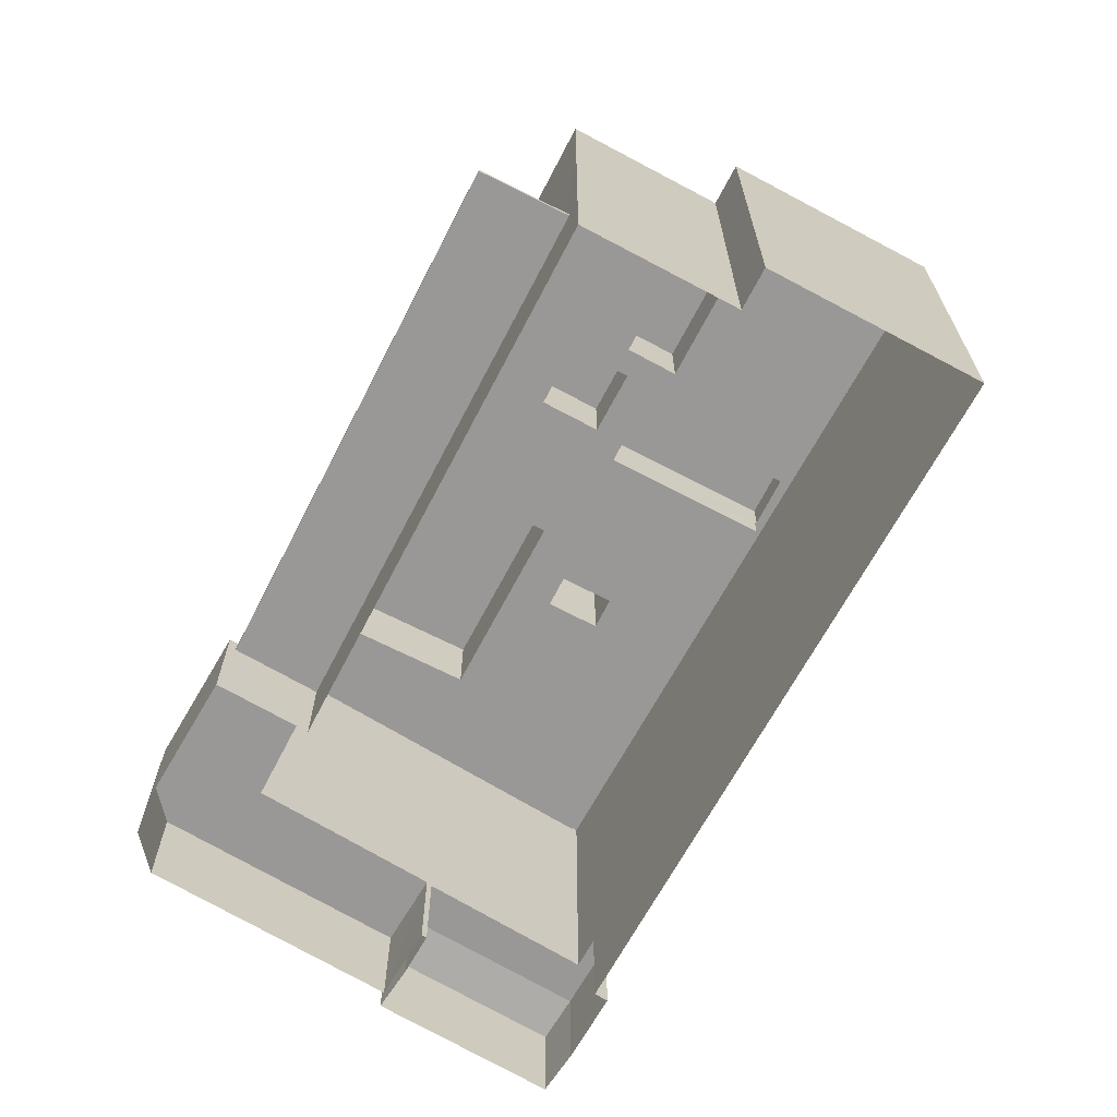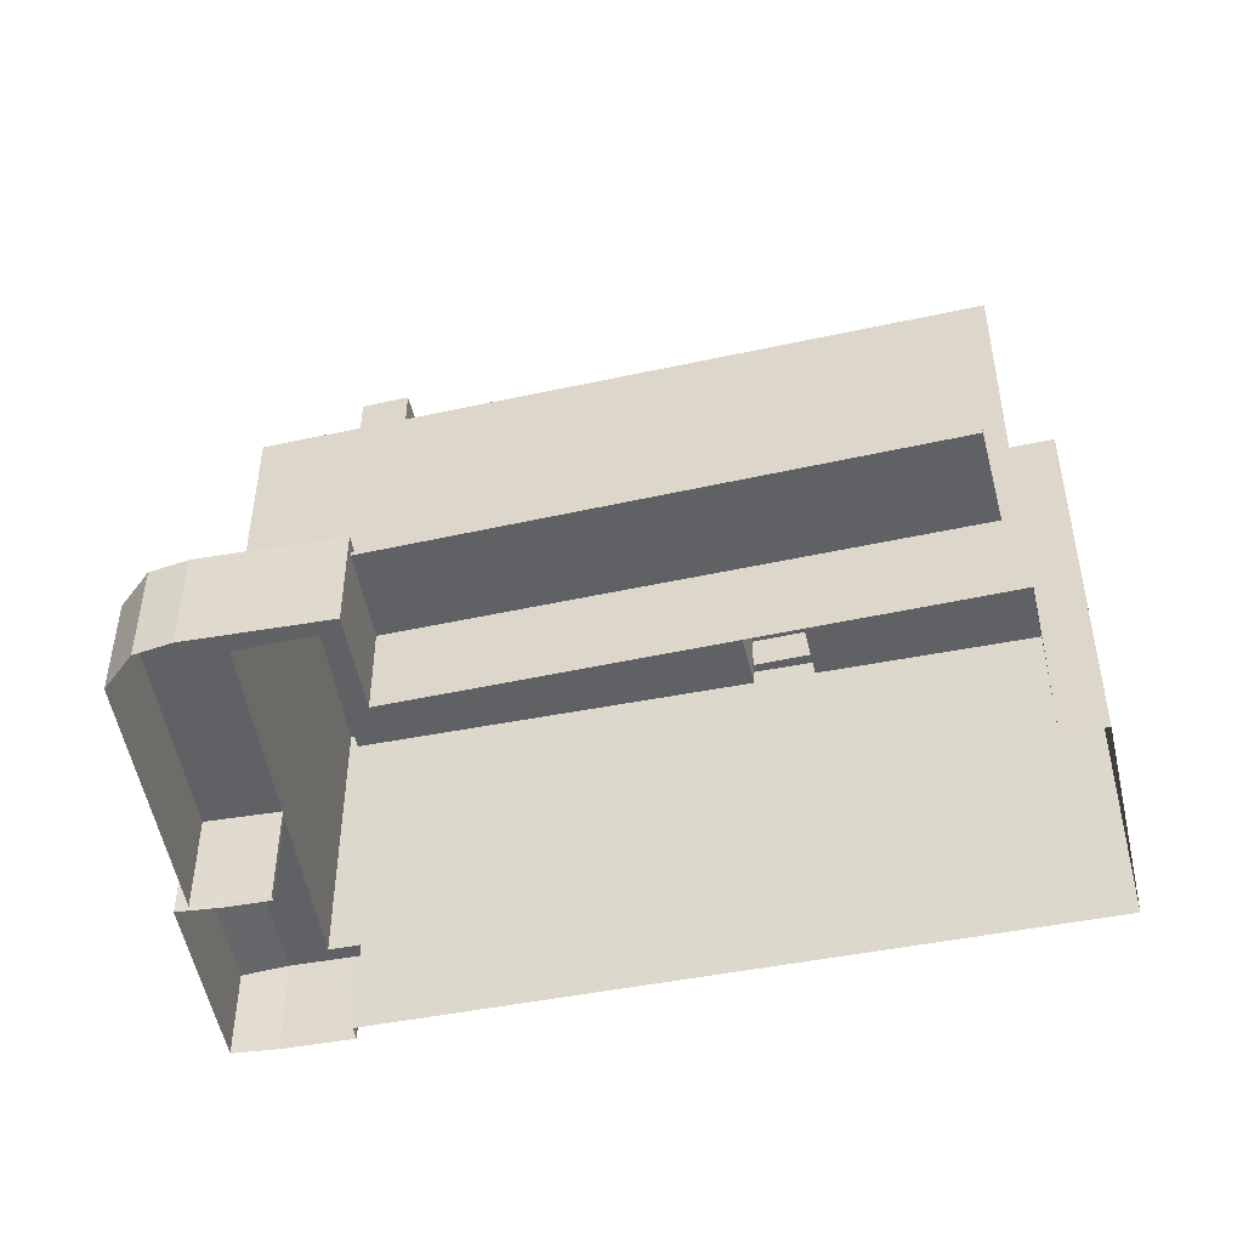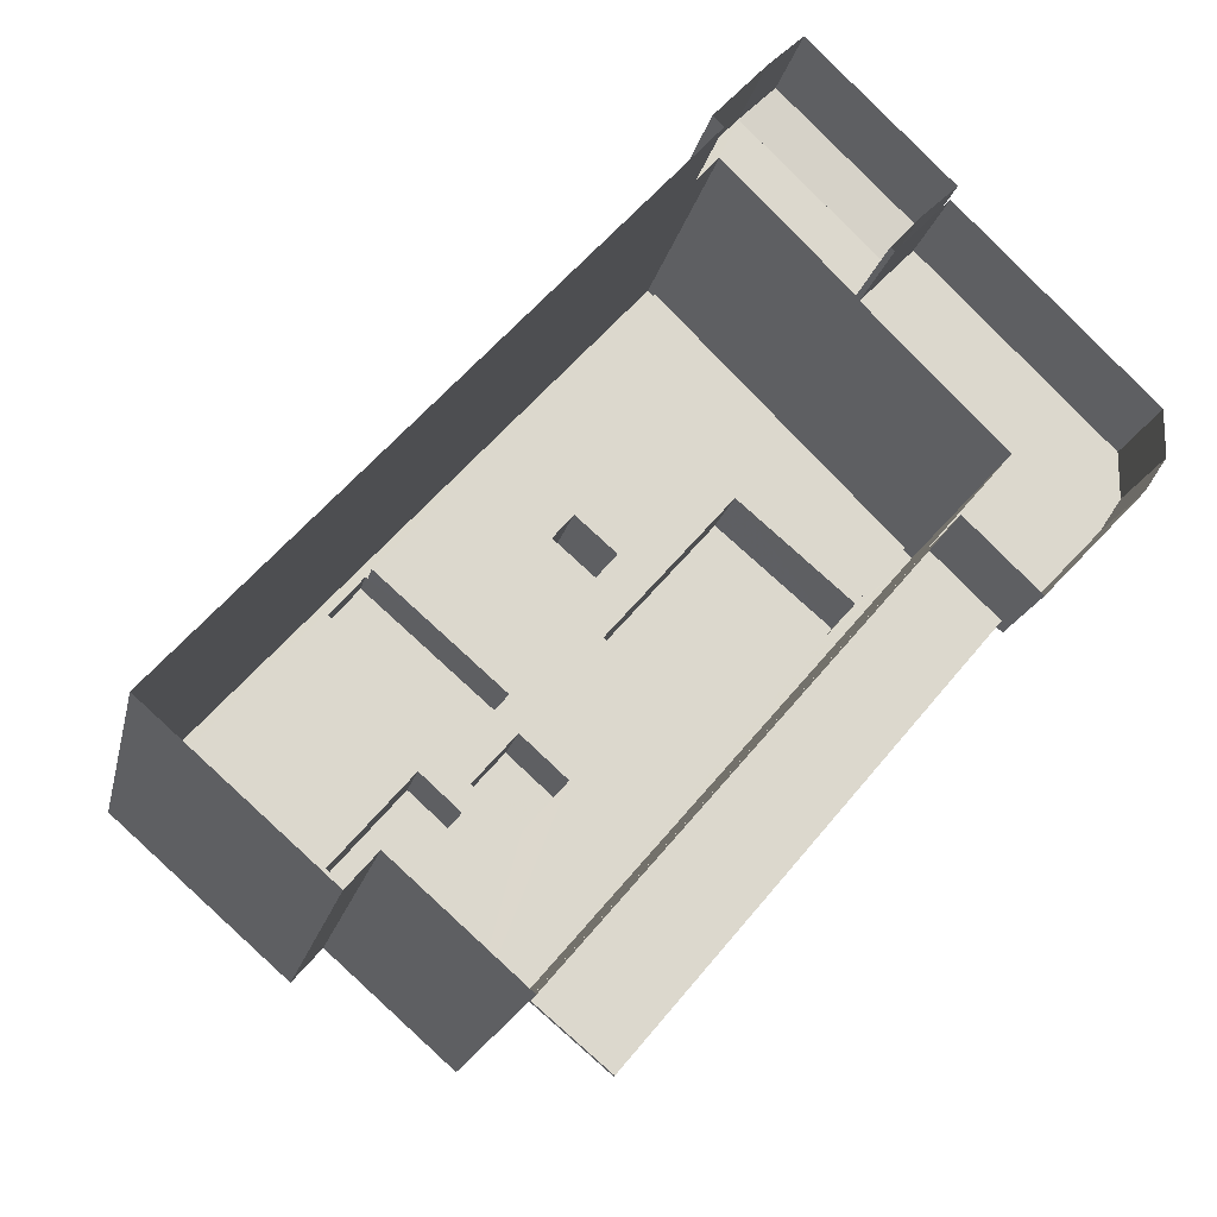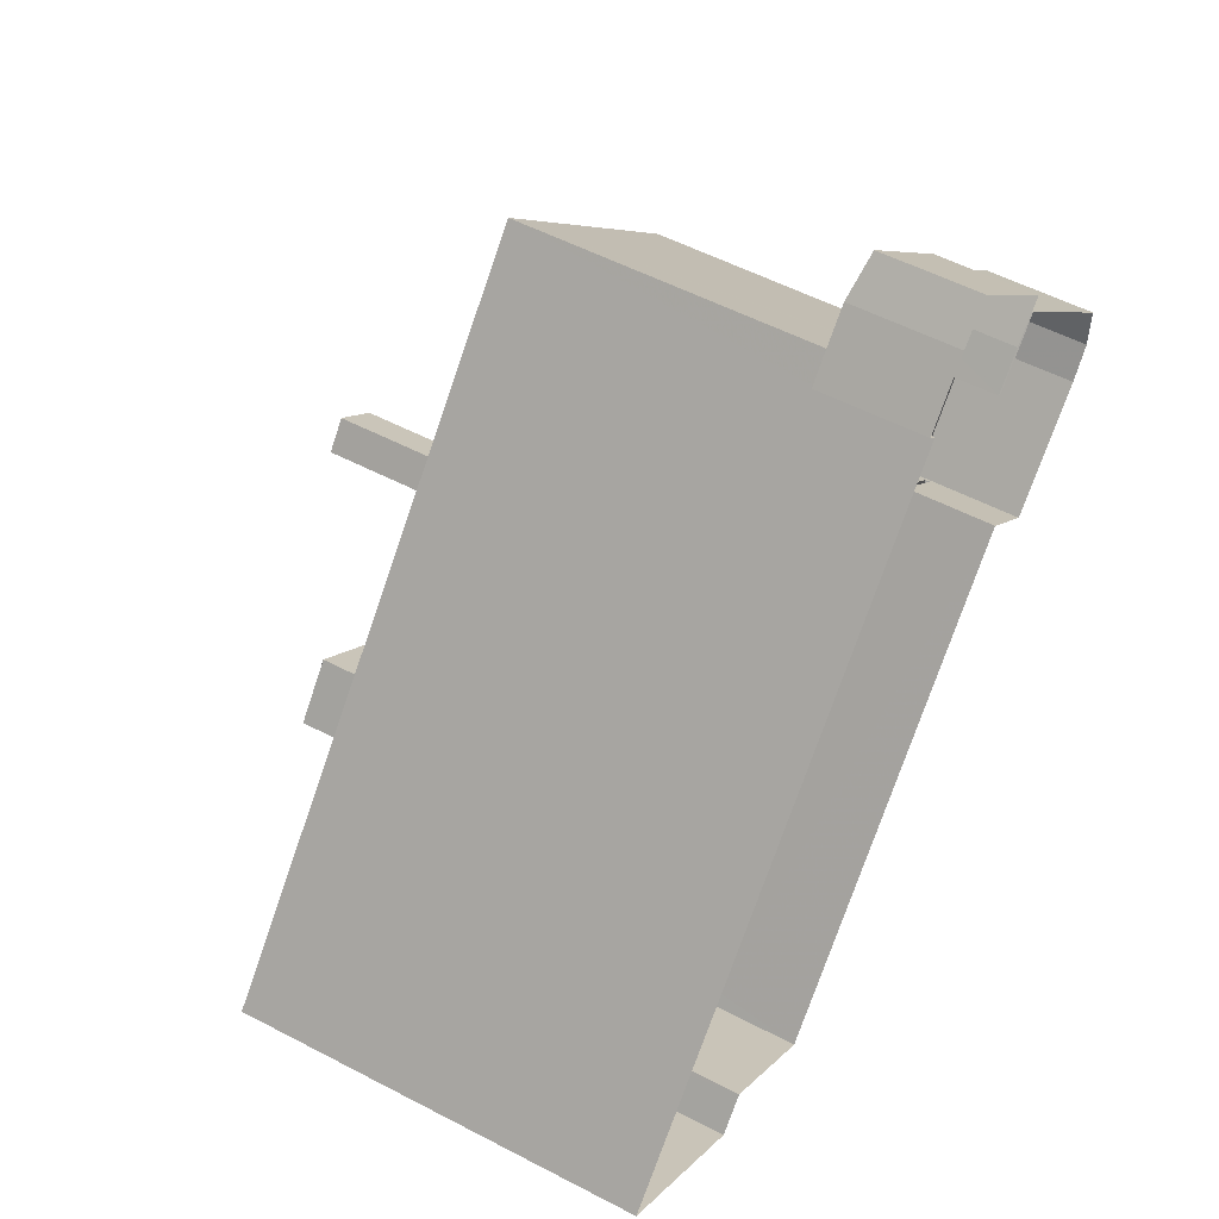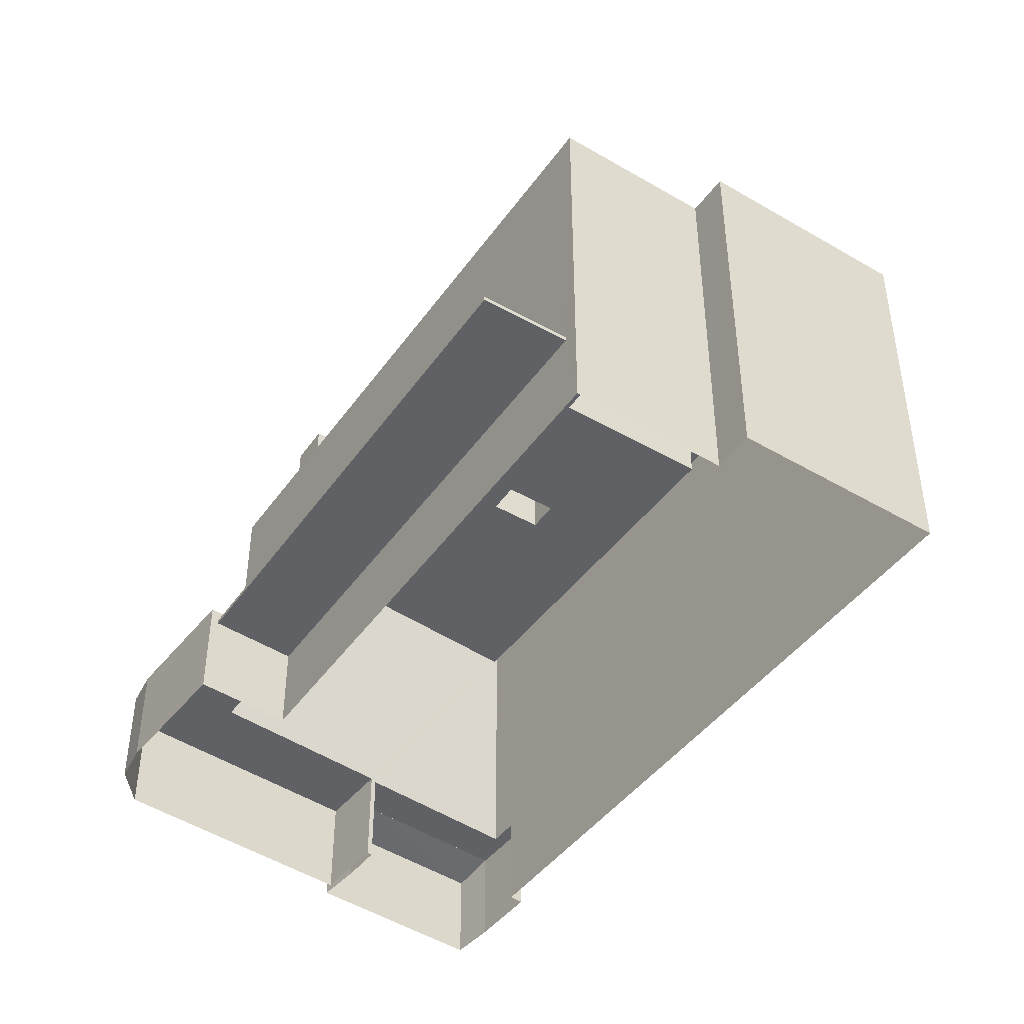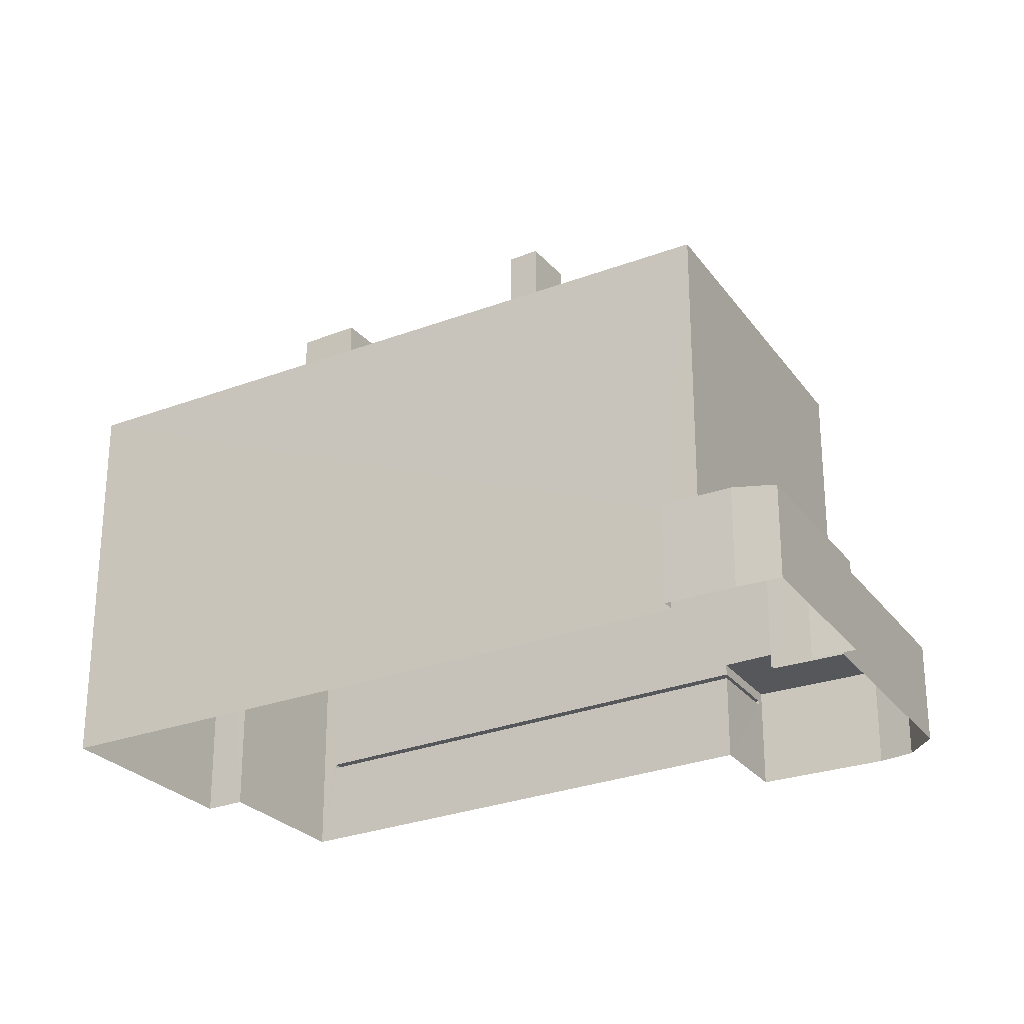
<metadata>
{"format":"obj","ext":"obj","renderer":"f3d","projection":"perspective","resolution":1024,"background":"white","views":[{"elev":-68.6,"azim":13.2,"up":"+Z"},{"elev":-50.0,"azim":-35.9,"up":"+Z"},{"elev":-17.7,"azim":168.3,"up":"+Y"},{"elev":53.9,"azim":119.2,"up":"+Y"},{"elev":-45.7,"azim":7.3,"up":"+Z"},{"elev":-27.0,"azim":162.4,"up":"+Z"}]}
</metadata>
<code>
v -5702 -3.718e+04 2.208
v -5706 -3.718e+04 2.208
v -5718 -3.717e+04 2.212
v -5701 -3.718e+04 2.208
v -5695 -3.717e+04 2.208
v -5721 -3.717e+04 2.212
v -5724 -3.717e+04 2.213
v -5711 -3.716e+04 2.214
v -5713 -3.715e+04 2.214
v -5711 -3.716e+04 2.214
v -5724 -3.717e+04 2.214
v -5724 -3.716e+04 2.214
v -5714 -3.715e+04 2.215
v -5717 -3.716e+04 2.214
v -5718 -3.716e+04 2.214
v -5718 -3.716e+04 2.214
v -5716 -3.716e+04 2.214
v -5716 -3.716e+04 2.214
v -5707 -3.718e+04 5.259
v -5720 -3.717e+04 5.263
v -5718 -3.717e+04 5.263
v -5709 -3.718e+04 5.259
v -5717 -3.716e+04 5.702
v -5713 -3.715e+04 5.705
v -5714 -3.715e+04 5.464
v -5718 -3.716e+04 5.461
v -5717 -3.716e+04 5.705
v -5712 -3.716e+04 5.705
v -5716 -3.716e+04 5.705
v -5711 -3.716e+04 5.705
v -5711 -3.716e+04 5.705
v -5712 -3.716e+04 15.66
v -5712 -3.716e+04 15.66
v -5721 -3.716e+04 15.66
v -5720 -3.716e+04 15.66
v -5710 -3.716e+04 14.66
v -5709 -3.717e+04 14.66
v -5703 -3.717e+04 14.66
v -5714 -3.716e+04 14.66
v -5712 -3.716e+04 14.66
v -5706 -3.717e+04 14.66
v -5704 -3.717e+04 14.66
v -5696 -3.717e+04 14.66
v -5702 -3.717e+04 14.66
v -5699 -3.718e+04 14.66
v -5702 -3.718e+04 14.66
v -5701 -3.718e+04 14.66
v -5719 -3.717e+04 14.66
v -5720 -3.716e+04 14.66
v -5719 -3.717e+04 14.66
v -5703 -3.718e+04 14.66
v -5702 -3.718e+04 14.66
v -5715 -3.716e+04 14.66
v -5702 -3.718e+04 14.66
v -5705 -3.717e+04 14.66
v -5706 -3.717e+04 14.66
v -5706 -3.717e+04 14.66
v -5710 -3.717e+04 14.66
v -5707 -3.717e+04 14.66
v -5710 -3.717e+04 14.66
v -5706 -3.717e+04 14.66
v -5708 -3.717e+04 14.66
v -5711 -3.717e+04 14.66
v -5711 -3.717e+04 14.66
v -5712 -3.717e+04 14.66
v -5703 -3.718e+04 14.66
v -5706 -3.718e+04 14.66
v -5715 -3.717e+04 14.66
v -5718 -3.717e+04 14.66
v -5709 -3.717e+04 14.66
v -5706 -3.717e+04 14.66
v -5708 -3.717e+04 14.66
v -5702 -3.718e+04 15.66
v -5701 -3.718e+04 15.66
v -5701 -3.718e+04 15.66
v -5702 -3.718e+04 15.66
v -5703 -3.717e+04 15.66
v -5695 -3.717e+04 15.66
v -5696 -3.717e+04 15.66
v -5703 -3.717e+04 15.66
v -5702 -3.717e+04 15.66
v -5702 -3.717e+04 15.66
v -5719 -3.717e+04 15.66
v -5706 -3.718e+04 15.66
v -5706 -3.718e+04 15.66
v -5718 -3.717e+04 15.66
v -5718 -3.717e+04 15.66
v -5724 -3.717e+04 5.789
v -5721 -3.717e+04 5.788
v -5721 -3.716e+04 5.789
v -5724 -3.717e+04 5.789
v -5718 -3.717e+04 5.788
v -5724 -3.716e+04 5.79
v -5718 -3.716e+04 5.79
v -5716 -3.716e+04 5.79
v -5720 -3.717e+04 5.413
v -5707 -3.718e+04 5.409
v -5718 -3.717e+04 5.413
v -5709 -3.718e+04 5.409
v -5711 -3.717e+04 20.17
v -5710 -3.717e+04 20.17
v -5709 -3.717e+04 20.17
v -5710 -3.716e+04 20.17
v -5702 -3.717e+04 16.87
v -5707 -3.717e+04 16.87
v -5706 -3.717e+04 16.87
v -5703 -3.717e+04 16.87
v -5712 -3.717e+04 17.42
v -5710 -3.717e+04 17.42
v -5715 -3.717e+04 17.42
v -5718 -3.717e+04 17.42
v -5719 -3.717e+04 17.42
v -5715 -3.716e+04 17.42
v -5709 -3.717e+04 17.06
v -5708 -3.717e+04 17.06
v -5706 -3.717e+04 17.06
v -5708 -3.717e+04 17.06
v -5702 -3.718e+04 17.05
v -5706 -3.717e+04 17.06
v -5703 -3.718e+04 17.05
v -5705 -3.717e+04 17.06
f 1 2 3
f 4 1 5
f 3 6 7
f 5 1 8
f 9 10 8
f 11 12 7
f 13 9 14
f 13 14 15
f 16 17 12
f 18 3 17
f 14 8 18
f 1 3 8
f 12 3 7
f 14 9 8
f 17 3 12
f 8 3 18
f 19 20 21
f 19 22 20
f 23 24 25
f 26 23 25
f 24 27 28
f 27 29 28
f 30 24 28
f 31 30 28
f 32 33 34
f 35 32 34
f 36 37 38
f 39 36 40
f 37 41 38
f 40 36 38
f 42 43 44
f 42 45 43
f 45 46 47
f 48 49 50
f 46 51 52
f 49 53 39
f 36 39 53
f 45 42 54
f 54 51 46
f 55 56 57
f 37 58 41
f 59 41 60
f 54 42 55
f 61 62 56
f 53 63 36
f 55 42 61
f 61 59 62
f 62 59 64
f 60 58 63
f 53 49 48
f 53 60 63
f 59 60 64
f 45 54 46
f 55 61 56
f 41 58 60
f 62 64 65
f 52 66 67
f 65 68 69
f 70 69 67
f 66 52 51
f 57 56 71
f 62 65 70
f 72 66 71
f 70 67 72
f 56 72 71
f 72 67 66
f 65 69 70
f 73 74 75
f 76 73 75
f 77 33 32
f 74 78 79
f 32 80 77
f 78 33 77
f 81 82 79
f 77 81 78
f 74 79 75
f 81 79 78
f 35 34 83
f 76 84 73
f 73 84 85
f 86 34 85
f 83 34 86
f 84 87 86
f 84 86 85
f 88 89 90
f 91 88 90
f 89 92 90
f 91 90 93
f 93 90 94
f 94 90 95
f 96 97 98
f 96 99 97
f 100 101 102
f 103 100 102
f 104 105 106
f 104 107 105
f 108 109 110
f 111 110 112
f 112 110 113
f 110 109 113
f 114 115 116
f 117 114 116
f 118 119 120
f 118 121 119
f 26 25 13
f 15 26 13
f 25 9 13
f 25 24 9
f 26 15 14
f 23 26 14
f 14 18 23
f 23 29 27
f 23 18 29
f 31 10 30
f 31 8 10
f 24 10 9
f 24 30 10
f 24 23 27
f 28 33 31
f 8 31 5
f 5 31 78
f 31 33 78
f 74 4 5
f 78 74 5
f 74 1 4
f 74 73 1
f 1 85 2
f 1 73 85
f 92 34 90
f 34 92 85
f 3 2 19
f 3 19 21
f 2 85 97
f 97 92 98
f 2 97 19
f 85 92 97
f 95 34 33
f 33 28 29
f 95 90 34
f 18 17 29
f 17 95 29
f 95 33 29
f 40 32 39
f 39 35 49
f 39 32 35
f 80 32 40
f 38 80 40
f 44 43 79
f 82 44 79
f 47 75 45
f 45 79 43
f 45 75 79
f 75 47 46
f 76 75 46
f 67 84 52
f 52 76 46
f 52 84 76
f 69 84 67
f 69 87 84
f 83 49 35
f 83 50 49
f 98 92 96
f 92 89 96
f 21 20 3
f 3 20 6
f 20 89 6
f 96 89 20
f 89 88 7
f 6 89 7
f 88 11 7
f 88 91 11
f 91 12 11
f 91 93 12
f 93 16 12
f 93 94 16
f 95 17 16
f 94 95 16
f 19 99 22
f 19 97 99
f 20 99 96
f 20 22 99
f 37 102 101
f 58 37 101
f 63 58 101
f 100 63 101
f 36 63 100
f 103 36 100
f 102 36 103
f 102 37 36
f 81 104 82
f 104 106 42
f 44 82 42
f 106 61 42
f 82 104 42
f 106 105 59
f 61 106 59
f 105 107 41
f 59 105 41
f 107 77 80
f 41 80 38
f 107 80 41
f 77 107 104
f 81 77 104
f 60 109 64
f 64 108 65
f 64 109 108
f 108 110 68
f 65 108 68
f 69 68 87
f 86 87 111
f 111 87 110
f 87 68 110
f 48 83 112
f 112 83 111
f 48 50 83
f 111 83 86
f 53 112 113
f 53 48 112
f 53 109 60
f 53 113 109
f 56 115 72
f 56 116 115
f 115 114 70
f 72 115 70
f 114 117 62
f 70 114 62
f 62 116 56
f 62 117 116
f 54 118 51
f 51 120 66
f 51 118 120
f 120 119 71
f 66 120 71
f 119 121 57
f 119 57 71
f 121 55 57
f 55 118 54
f 55 121 118

</code>
